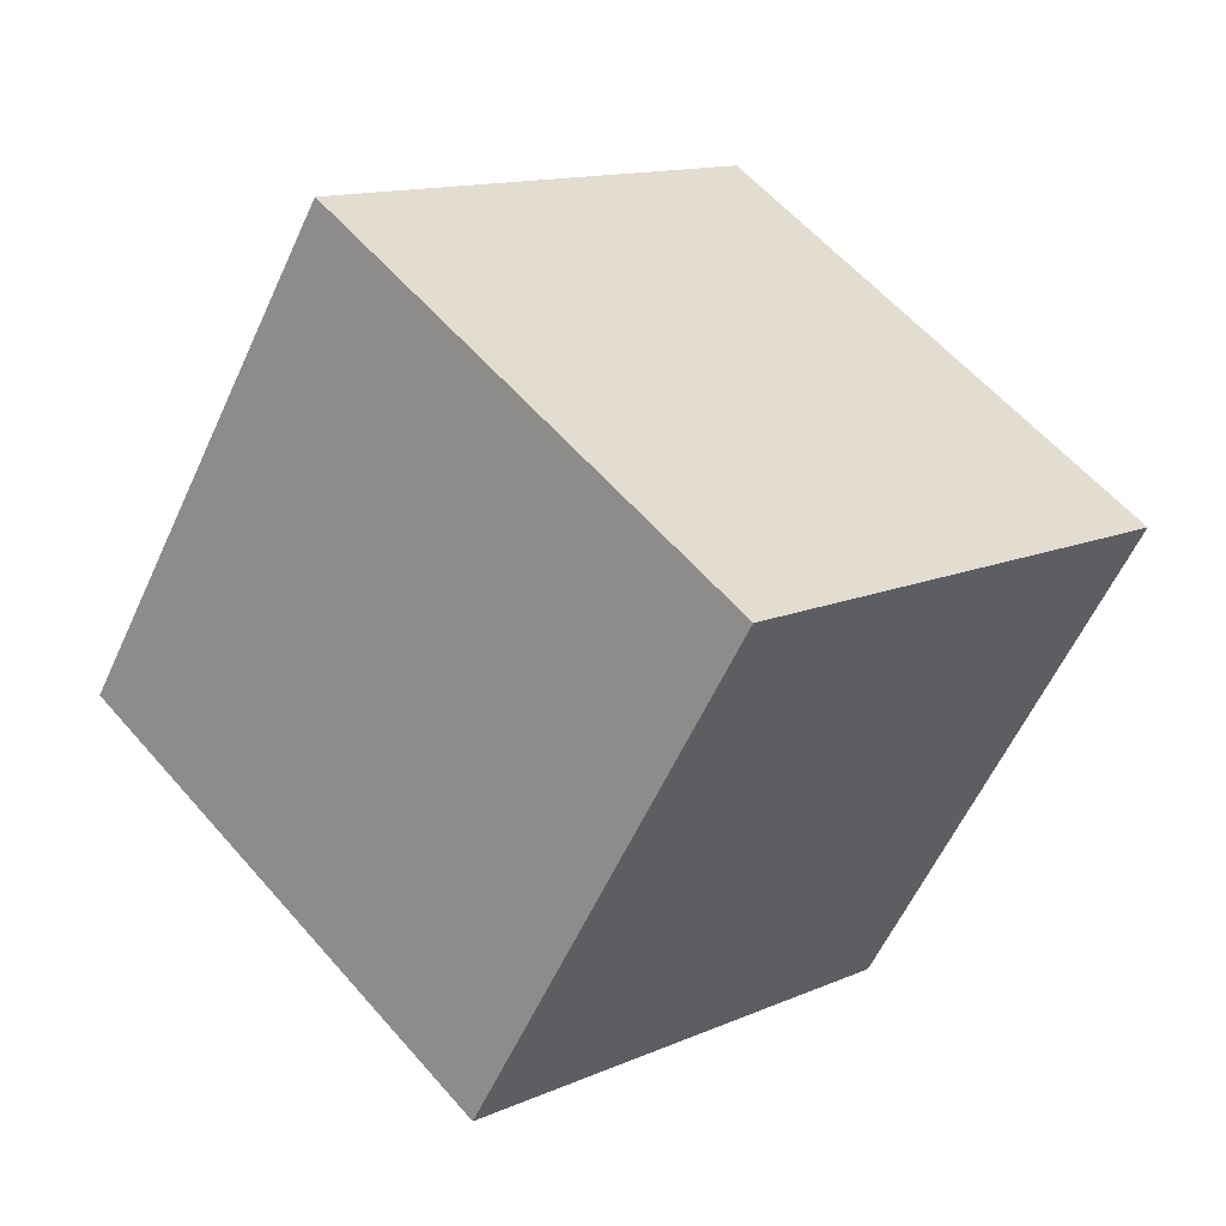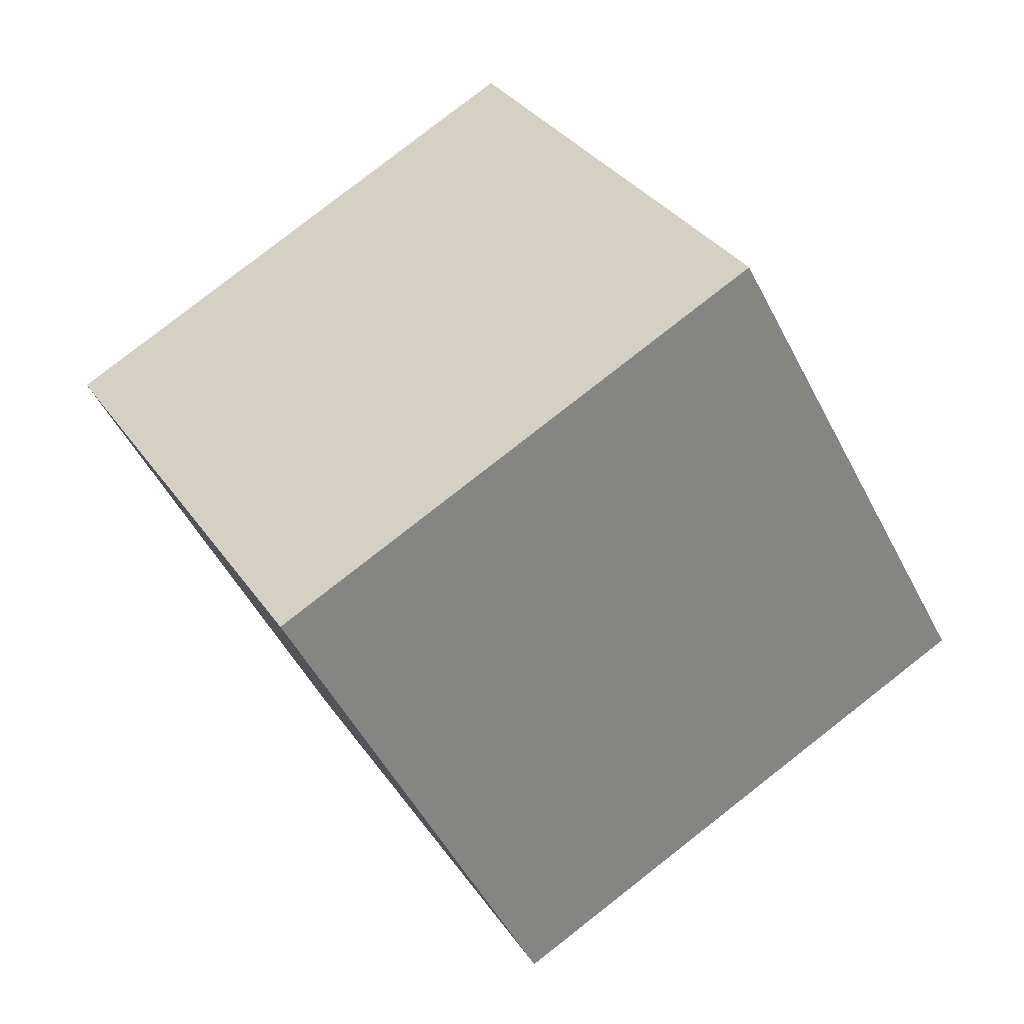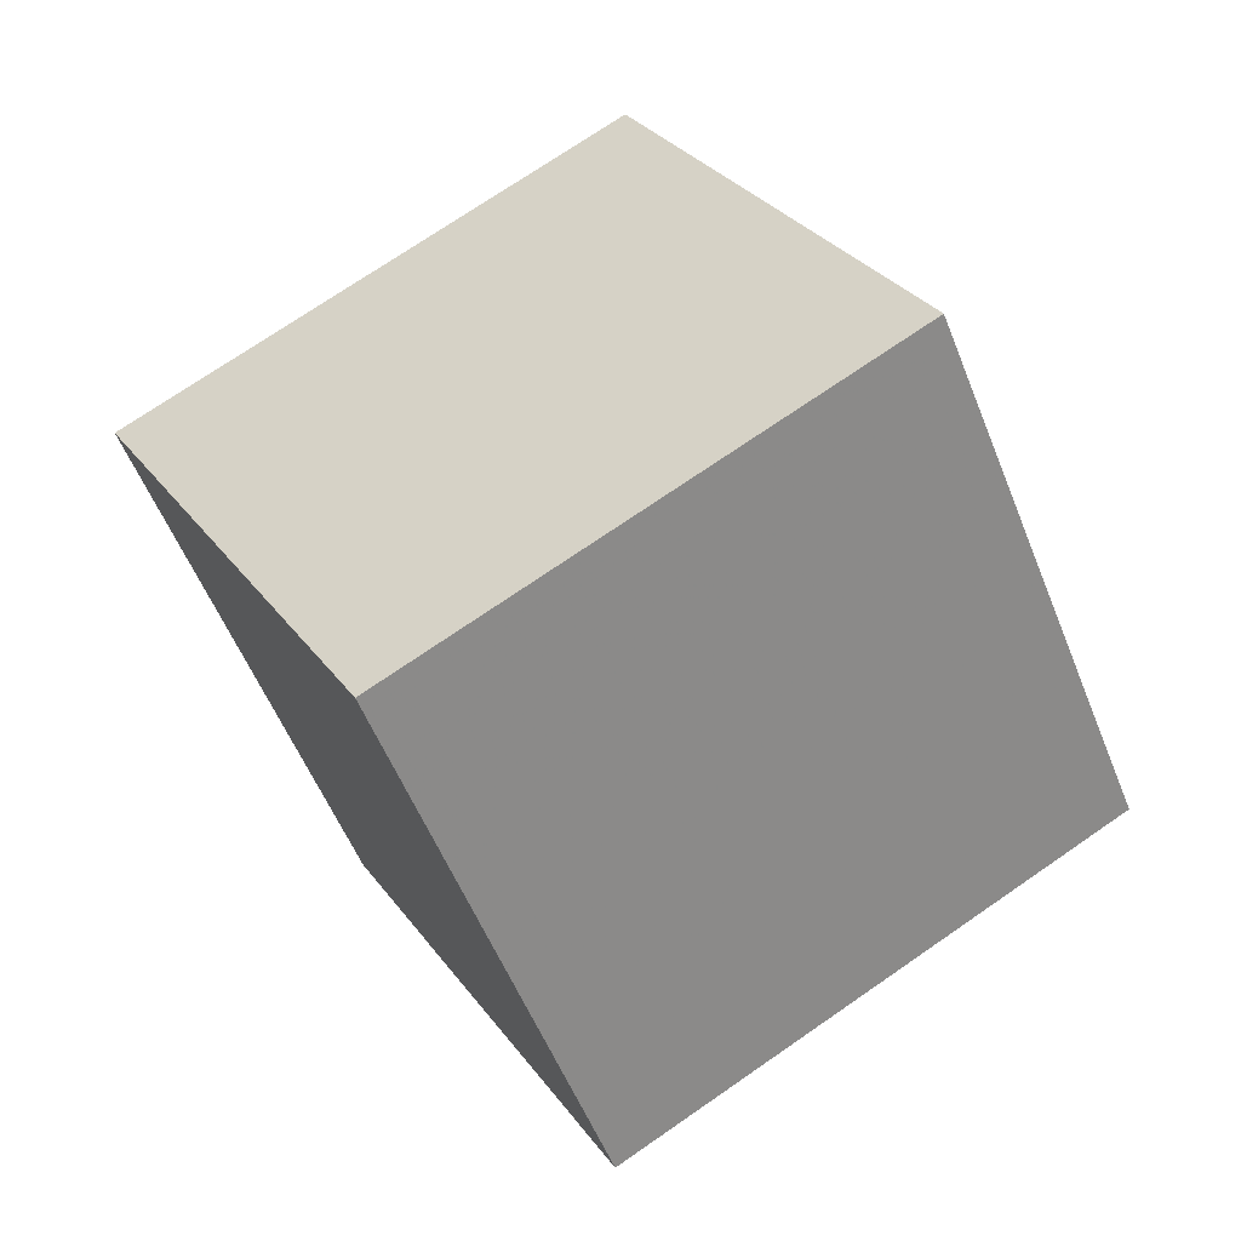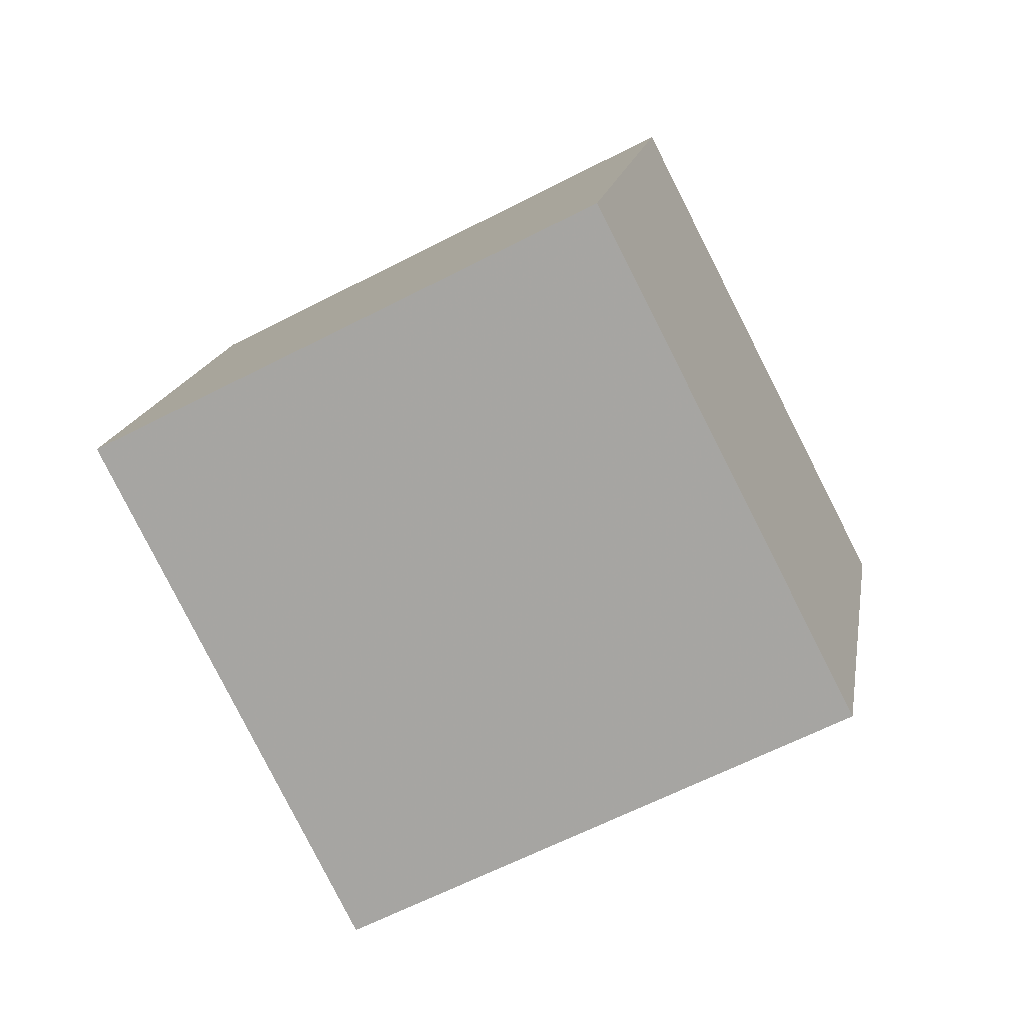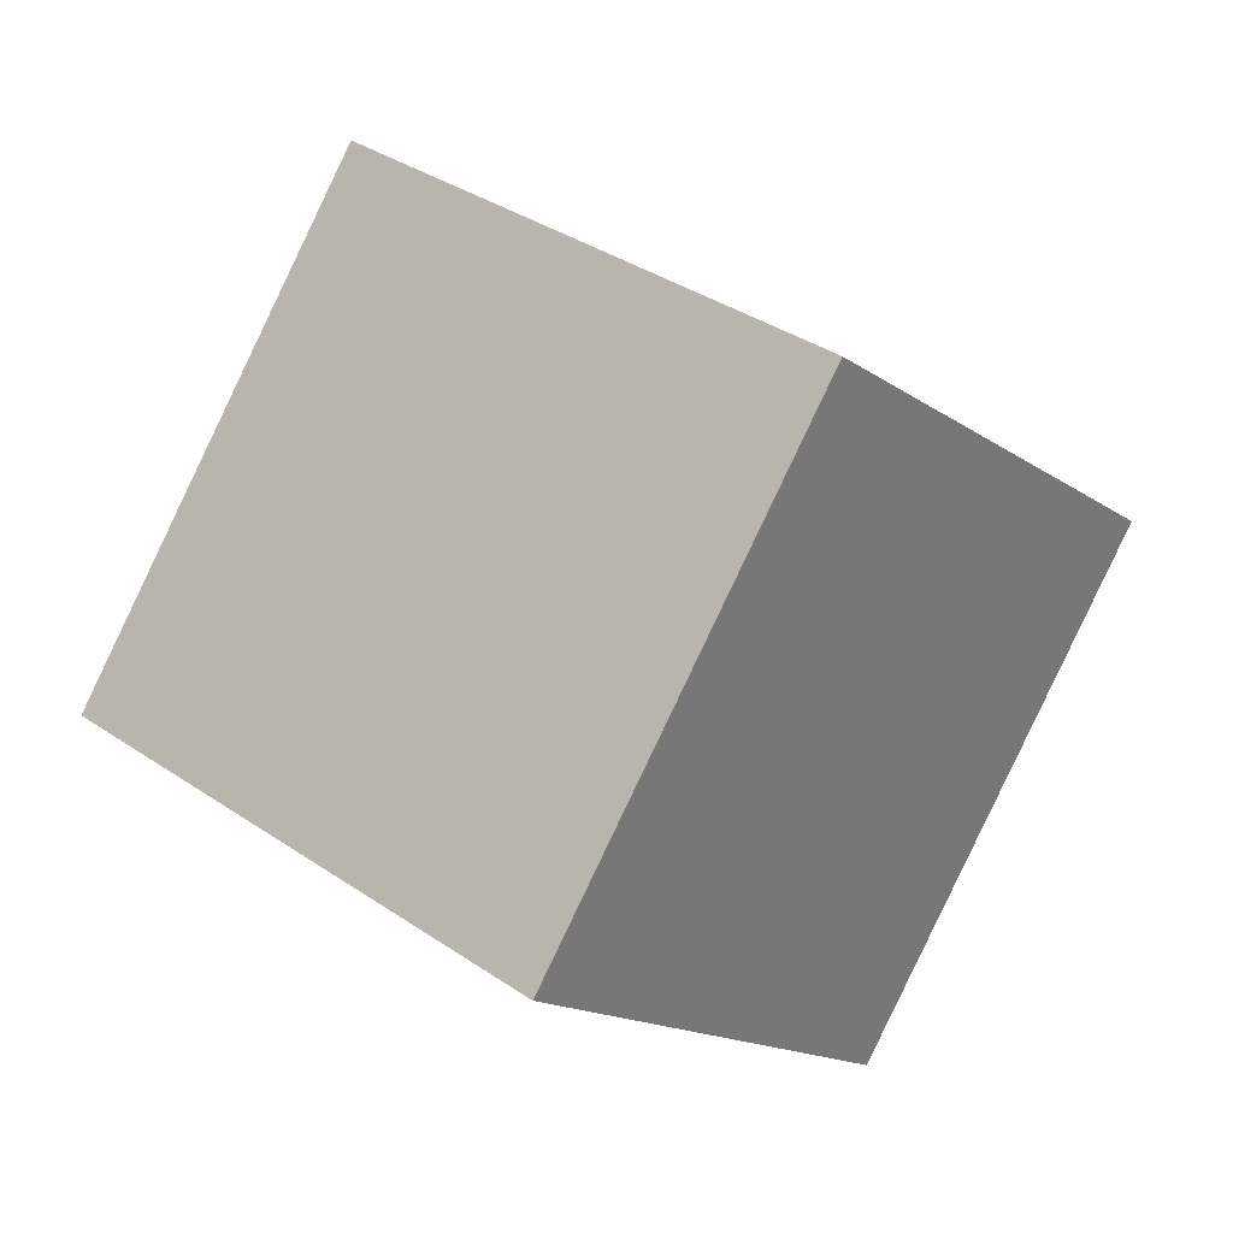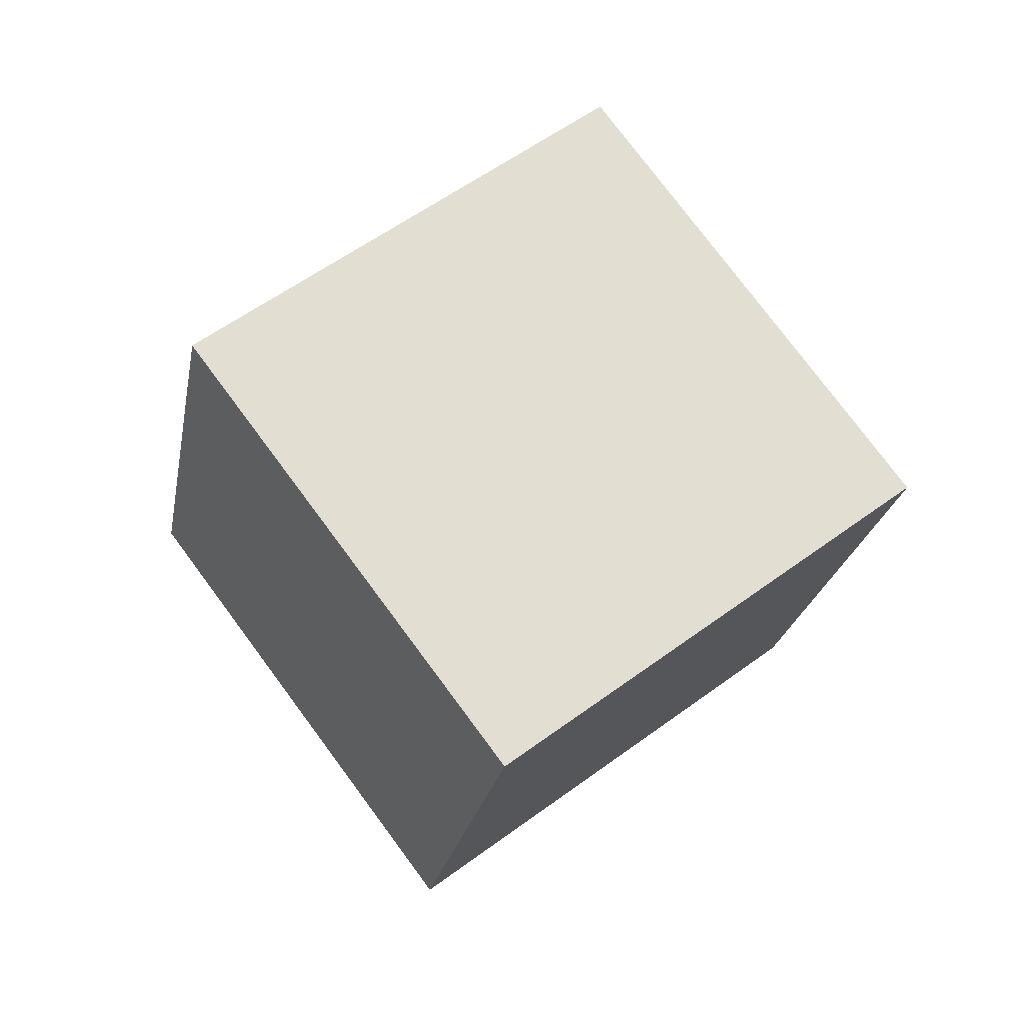
<metadata>
{"format":"obj","ext":"obj","renderer":"f3d","projection":"perspective","resolution":1024,"background":"white","views":[{"elev":21.0,"azim":98.3,"up":"+Z"},{"elev":-55.1,"azim":-97.8,"up":"+Z"},{"elev":-59.6,"azim":-102.4,"up":"+Z"},{"elev":7.1,"azim":-115.0,"up":"+Z"},{"elev":-5.5,"azim":89.2,"up":"+Z"},{"elev":11.8,"azim":-110.0,"up":"+Y"}]}
</metadata>
<code>
v 3.076 -1.605 12.61
v 1.604 -5.896 3.696
v 8.46 5.606 8.247
v 6.988 1.315 -0.6651
v -5.221 3.835 11.36
v -6.693 -0.4564 2.447
v 0.1623 11.05 6.998
v -1.31 6.754 -1.914
f 2 4 1
f 5 2 1
f 1 4 3
f 3 5 1
f 2 8 4
f 6 2 5
f 6 8 2
f 4 8 3
f 7 5 3
f 3 8 7
f 7 6 5
f 8 6 7

</code>
